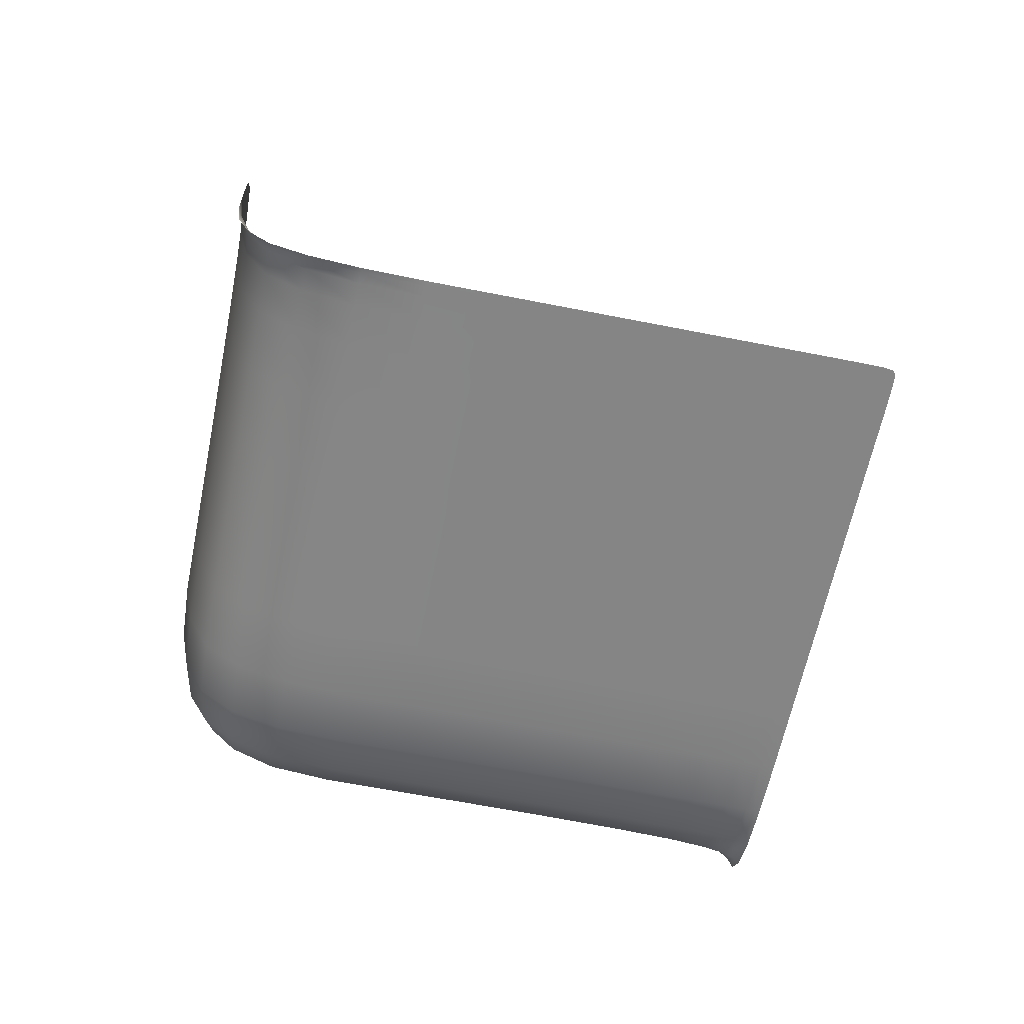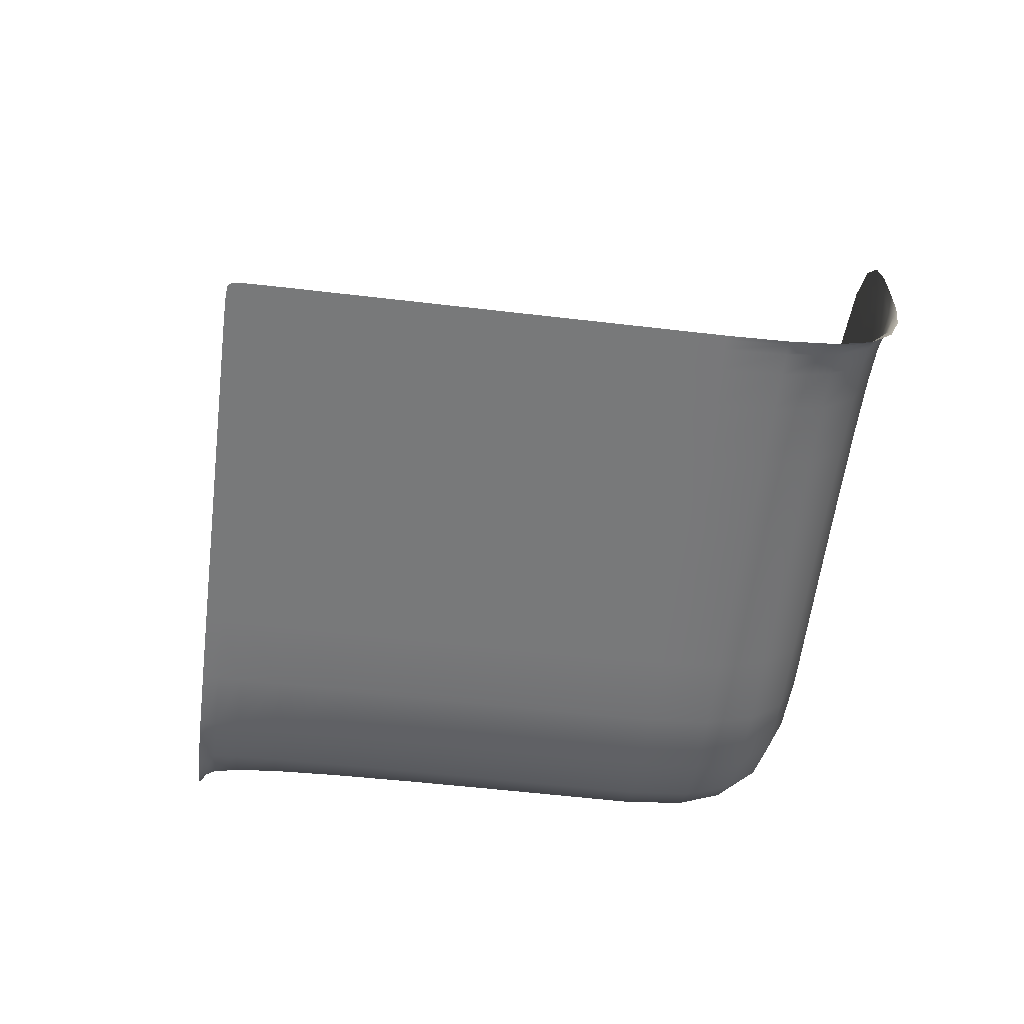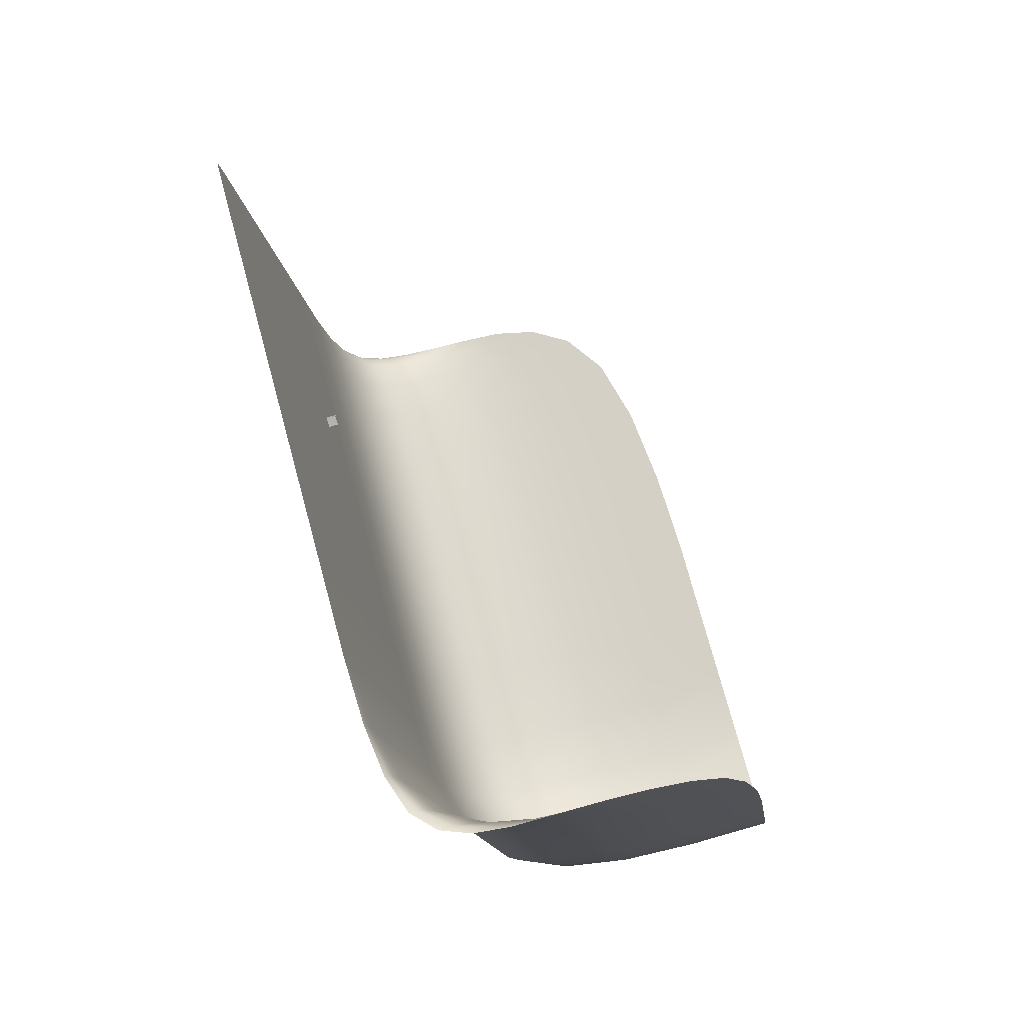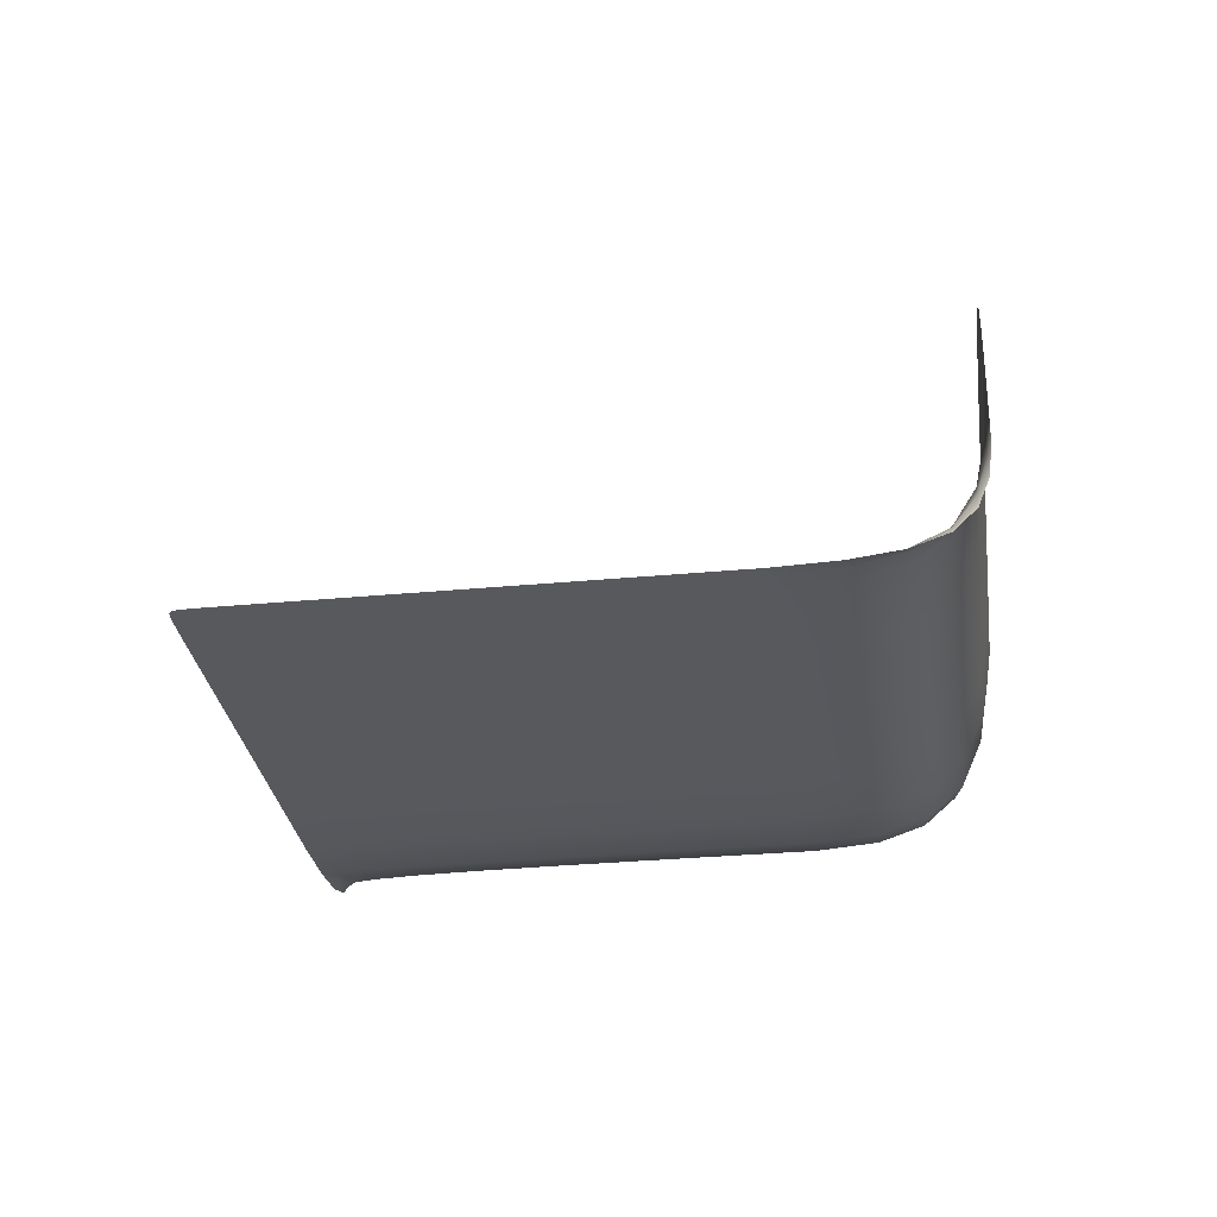
<metadata>
{"format":"obj","ext":"obj","renderer":"f3d","projection":"perspective","resolution":1024,"background":"white","views":[{"elev":-61.9,"azim":53.8,"up":"+Y"},{"elev":-57.7,"azim":148.3,"up":"+Y"},{"elev":-80.0,"azim":106.7,"up":"+Z"},{"elev":-29.4,"azim":163.3,"up":"+Y"}]}
</metadata>
<code>
o Cube
v 1.327 0 0.5
v 1.327 1 0.5
v 1.327 0 -0.5
v 1.327 1 -0.5
v 2.327 0 0.5
v 2.327 1 0.5
v 2.327 0 -0.5
v 2.327 1 -0.5
f 2 3 1
f 4 7 3
f 8 5 7
f 6 1 5
f 7 1 3
f 4 6 8
f 2 4 3
f 4 8 7
f 8 6 5
f 6 2 1
f 7 5 1
f 4 2 6
o Plane
v -21.66 0.3773 -48.38
v -22.69 0.4414 -46.15
v -26.56 1.509 -50.64
v -21.18 0.3034 -49.43
v -15.47 -1e-06 -45.53
v -16.5 -1e-06 -43.3
v -27.59 1.766 -48.4
v -26.08 1.213 -51.69
v -14.99 -1e-06 -46.58
v -56.74 17.87 -1.918
v -55.66 11.01 -1.554
v -58.07 18.03 3.68
v -57.11 25.92 -2.039
v -54.12 17.82 -8.513
v -53.06 10.8 -8.024
v -56.92 11.64 3.666
v -58.45 25.92 3.684
v -54.48 25.92 -8.677
v 1.237 12.46 40.03
v 1.773 7.546 38.88
v 2.359 10.06 40.55
v 1.048 18.16 40.41
v -1.12 14.57 38.95
v -0.5887 8.828 37.79
v 2.906 6.067 39.4
v 2.133 14.74 40.91
v -1.297 21.19 39.33
v -20.19 17.66 30.16
v -19.66 10.7 29.01
v -11.98 17.17 33.94
v -20.37 25.68 30.55
v -29.05 17.82 26.08
v -28.52 10.8 24.93
v -11.45 10.4 32.79
v -12.16 24.97 34.33
v -29.22 25.92 26.47
v 30.82 -1e-06 -24.2
v 29.8 -1e-06 -21.97
v 28.47 -1e-06 -25.29
v 31.29 -1e-06 -25.25
v 31.94 -1e-06 -23.67
v 30.93 -1e-06 -21.45
v 27.44 -1e-06 -23.06
v 28.95 -1e-06 -26.34
v 32.36 -1e-06 -24.7
v 21.38 -1e-06 -3.677
v 17.4 -1e-06 4.948
v 19.01 -1e-06 -4.764
v 25.02 -1e-06 -11.59
v 22.51 -1e-06 -3.155
v 18.54 -1e-06 5.47
v 15.04 -1e-06 3.86
v 22.66 -1e-06 -12.68
v 26.15 -1e-06 -11.07
v -33.29 12.46 -53.73
v -32.23 7.546 -53.25
v -34.32 14.57 -51.51
v -33.65 18.16 -53.89
v -32.82 10.06 -54.77
v -31.75 6.067 -54.3
v -33.26 8.828 -51.02
v -34.68 21.19 -51.67
v -33.19 14.74 -54.89
v -31.12 0.535 -27.86
v -35.09 0.5399 -19.23
v -36.02 2.14 -30.11
v -27.47 0.5202 -35.77
v -24.93 -1e-06 -25
v -28.9 -1e-06 -16.38
v -39.99 2.16 -21.49
v -32.37 2.081 -38.02
v -21.28 -1e-06 -32.92
v -0.05969 -1e-06 -13.55
v -4.032 -1e-06 -4.926
v -8.913 -1e-06 -17.63
v 3.585 -1e-06 -21.46
v 8.15 -1e-06 -9.768
v 4.178 -1e-06 -1.144
v -12.89 -1e-06 -9.004
v -5.269 -1e-06 -25.54
v 11.79 -1e-06 -17.68
v -51.04 17.87 15.5
v -50.42 11.01 14.42
v -45.06 17.82 18.71
v -51.25 25.92 15.86
v -55.32 18.03 12.17
v -54.44 11.64 11.33
v -44.53 10.8 17.55
v -45.24 25.92 19.09
v -55.62 25.92 12.45
v 9.395 -1e-06 -34.08
v 8.366 -1e-06 -31.84
v 0.5412 -1e-06 -38.15
v 9.878 -1e-06 -35.13
v 17.6 -1e-06 -30.29
v 16.58 -1e-06 -28.06
v -0.4872 -1e-06 -35.92
v 1.025 -1e-06 -39.2
v 18.09 -1e-06 -31.34
v -14.42 0.535 17.62
v -16.83 2.14 22.86
v -23.27 0.5399 13.54
v -11.44 -1e-06 11.15
v -6.208 0.5202 21.4
v -8.619 2.081 26.64
v -25.68 2.16 18.78
v -20.29 -1e-06 7.071
v -3.226 -1e-06 14.93
v -45.42 1.065 3.296
v -47.68 2.64 8.465
v -50.17 2.64 0.9753
v -42.49 0.5399 -3.157
v -39.28 0.5399 6.169
v -41.7 2.16 11.4
v -51.96 4.08 5.951
v -47.39 2.16 -5.413
v -36.3 -1e-06 -0.305
v 7.017 0.3773 27.5
v 4.606 1.509 32.73
v 4.655 0.4414 26.41
v 9.999 -1e-06 21.02
v 8.15 0.3034 28.02
v 5.739 1.213 33.25
v 2.245 1.766 31.64
v 7.637 -1e-06 19.93
v 11.13 -1e-06 21.54
v -42.75 17.66 -33.21
v -41.68 10.7 -32.72
v -46.72 17.82 -24.59
v -43.1 25.68 -33.38
v -39.1 17.17 -41.12
v -38.04 10.4 -40.63
v -45.66 10.8 -24.1
v -47.07 25.92 -24.75
v -39.46 24.97 -41.29
v 0.4738 4.414 35.49
v 2.835 3.773 36.57
v 3.969 3.034 37.1
v 31.45 -1e-06 -21.21
v 32.44 -1e-06 -23.43
v 32.78 -1e-06 -24.44
v -14.78 -1e-06 -47.04
v -20.97 0.2245 -49.89
v -25.87 0.8981 -52.14
v -50.93 5.4 -7.045
v -53.56 5.782 -0.6793
v -54.91 6.929 4.228
v -1.297 28.25 39.33
v 1.032 24.24 40.4
v 2.068 19.78 40.88
v -54.48 34.56 -8.677
v -57.11 34.56 -2.039
v -58.45 34.56 3.684
v -56.59 12.06 7.881
v -57.72 18.13 8.351
v -58.1 25.92 8.508
v -33.01 11.14 -55.29
v -32.61 7.5 -55.22
v -31.54 4.49 -54.76
v 2.587 11.14 41.12
v 2.862 7.5 40.78
v 3.425 4.49 39.64
v -27.45 5.4 22.62
v -18.6 5.35 26.7
v -10.39 5.202 30.48
v 32.47 -1e-06 -25.13
v 31.48 -1e-06 -25.7
v 29.16 -1e-06 -26.8
v -29.22 34.56 26.47
v -20.37 34.24 30.55
v -12.16 33.3 34.33
v -4.792 9.813 35.86
v -5.324 16.19 37.01
v -5.501 23.55 37.4
v 23.24 -1e-06 -24.99
v 24.26 -1e-06 -27.23
v 24.75 -1e-06 -28.28
v 19.06 -1e-06 5.709
v 23.03 -1e-06 -2.915
v 26.67 -1e-06 -10.83
v -29.62 3.034 -53.32
v -30.1 3.773 -52.27
v -31.13 4.414 -50.04
v -33.22 19.78 -54.84
v -33.66 24.24 -53.87
v -34.68 28.25 -51.67
v 10.84 -1e-06 1.924
v 14.81 -1e-06 -6.701
v 18.45 -1e-06 -14.61
v 25.59 -1e-06 -19.05
v 27.96 -1e-06 -17.96
v 29.09 -1e-06 -17.44
v -35.1 9.813 -47.01
v -36.17 16.19 -47.5
v -36.52 23.55 -47.66
v -2.333 -1e-06 -31.91
v 6.521 -1e-06 -27.84
v 14.73 -1e-06 -24.05
v 18.3 -1e-06 -31.8
v 10.09 -1e-06 -35.58
v 1.236 -1e-06 -39.66
v -53.23 6.929 9.431
v -49.33 5.782 12.22
v -43.47 5.4 15.25
v -55.62 34.56 12.45
v -51.25 34.56 15.86
v -45.24 34.56 19.09
v -29.44 1.963 -44.4
v -24.54 0.4907 -42.14
v -18.35 -1e-06 -39.29
v -21.48 -1e-06 -12.96
v -17.5 -1e-06 -21.58
v -13.86 -1e-06 -29.5
v -37.11 10.8 20.97
v -37.64 17.82 22.13
v -37.82 25.92 22.51
v -9.078 -1e-06 -39.88
v -8.05 -1e-06 -42.11
v -7.566 -1e-06 -43.16
v -35.91 5.202 -39.66
v -39.56 5.35 -31.74
v -43.53 5.4 -23.12
v -39.46 33.3 -41.29
v -43.1 34.24 -33.38
v -47.07 34.56 -24.75
v 6.259 0.8981 33.49
v 8.669 0.2245 28.26
v 11.65 -1e-06 21.78
v -1.959 1.963 29.71
v 0.4518 0.4907 24.47
v 3.434 -1e-06 18
v -34.27 2.16 14.82
v -31.86 0.5399 9.588
v -28.88 -1e-06 3.114
v -16.8 -1e-06 -0.495
v -7.951 -1e-06 3.583
v 0.2587 -1e-06 7.365
v -43.91 2.16 -12.98
v -39.01 0.5399 -10.72
v -32.82 -1e-06 -7.871
v 11.12 -1e-06 12.37
v 13.48 -1e-06 13.46
v 14.62 -1e-06 13.98
v -49.58 10.8 -15.59
v -50.64 17.82 -16.08
v -50.99 25.92 -16.24
v 4.488 2.245 37.34
v 32.72 -1e-06 -24.81
v -55.07 8.479 7.246
v -29.41 2.245 -53.78
v 2.392 15.28 41.03
v -58.1 34.56 8.508
v -33.08 15.28 -55.12
v -3.73 4.907 33.55
v 24.96 -1e-06 -28.73
v -5.501 31.4 37.4
v 29.61 -1e-06 -17.2
v -32.98 4.907 -46.03
v -36.52 31.4 -47.66
v 21.39 -1e-06 -20.99
v -7.355 -1e-06 -43.62
v -36.04 5.4 18.67
v -37.82 34.56 22.51
v -10.92 -1e-06 -35.87
v -47.45 5.4 -14.61
v -50.99 34.56 -16.24
v 15.14 -1e-06 14.22
v 6.919 -1e-06 10.43
v -25.4 -1e-06 -4.452
f 9 14 10
f 10 218 217
f 226 14 13
f 225 218 14
f 10 11 9
f 15 190 11
f 217 15 10
f 216 191 15
f 9 16 12
f 12 152 151
f 11 189 16
f 16 258 152
f 12 13 9
f 17 226 13
f 151 17 12
f 150 227 17
f 22 19 18
f 23 154 19
f 253 23 22
f 252 153 23
f 18 24 20
f 20 162 163
f 19 155 24
f 24 257 162
f 20 21 18
f 21 161 160
f 163 25 20
f 164 161 25
f 18 26 22
f 22 254 253
f 160 26 21
f 159 254 26
f 27 32 28
f 28 144 145
f 31 180 32
f 32 262 144
f 28 29 27
f 33 169 29
f 145 33 28
f 146 170 33
f 27 34 30
f 30 158 157
f 29 168 34
f 34 259 158
f 30 31 27
f 35 181 31
f 157 35 30
f 156 182 35
f 36 41 37
f 37 171 172
f 223 41 40
f 41 270 171
f 37 38 36
f 42 181 38
f 172 42 37
f 173 180 42
f 36 43 39
f 39 179 178
f 38 182 43
f 43 264 179
f 39 40 36
f 44 223 40
f 178 44 39
f 44 271 224
f 49 46 45
f 50 199 46
f 148 50 49
f 50 265 200
f 45 51 47
f 51 184 47
f 199 51 46
f 51 268 183
f 47 48 45
f 52 175 48
f 184 52 47
f 185 176 52
f 45 53 49
f 49 149 148
f 48 174 53
f 53 256 149
f 58 55 54
f 59 250 55
f 187 59 58
f 186 251 59
f 55 56 54
f 60 196 56
f 250 60 55
f 249 195 60
f 54 61 57
f 61 199 57
f 196 61 56
f 197 198 61
f 57 58 54
f 62 187 58
f 57 200 62
f 200 188 62
f 67 64 63
f 68 190 64
f 166 68 67
f 167 189 68
f 63 69 65
f 65 201 202
f 64 191 69
f 69 266 201
f 65 66 63
f 70 193 66
f 202 70 65
f 203 194 70
f 63 71 67
f 67 165 166
f 66 192 71
f 71 261 165
f 72 77 73
f 77 247 73
f 220 77 76
f 219 248 77
f 73 74 72
f 78 229 74
f 247 78 73
f 246 230 78
f 72 79 75
f 75 216 217
f 74 228 79
f 79 266 216
f 75 76 72
f 80 220 76
f 217 80 75
f 218 221 80
f 85 82 81
f 86 244 82
f 85 195 86
f 195 245 86
f 82 83 81
f 87 220 83
f 244 87 82
f 243 219 87
f 83 84 81
f 88 205 84
f 220 88 83
f 221 204 88
f 84 85 81
f 89 196 85
f 84 206 89
f 206 197 89
f 90 95 91
f 91 210 211
f 94 162 95
f 95 257 210
f 91 92 90
f 96 223 92
f 211 96 91
f 212 222 96
f 90 97 93
f 97 214 93
f 223 97 92
f 224 215 97
f 93 94 90
f 98 163 94
f 214 98 93
f 213 164 98
f 103 100 99
f 104 205 100
f 103 183 104
f 183 206 104
f 100 101 99
f 105 226 101
f 205 105 100
f 105 272 225
f 101 102 99
f 106 208 102
f 226 106 101
f 227 209 106
f 102 103 99
f 103 185 184
f 208 107 102
f 207 185 107
f 108 113 109
f 109 173 172
f 112 237 113
f 113 262 173
f 109 110 108
f 110 240 241
f 172 114 109
f 114 270 240
f 108 115 111
f 115 244 111
f 241 115 110
f 242 243 115
f 111 112 108
f 116 238 112
f 244 116 111
f 116 276 239
f 121 118 117
f 118 212 211
f 241 122 121
f 240 212 122
f 117 123 119
f 123 154 119
f 211 123 118
f 123 257 155
f 119 120 117
f 124 247 120
f 119 153 124
f 153 246 124
f 120 121 117
f 121 242 241
f 247 125 120
f 248 242 125
f 126 131 127
f 127 146 145
f 130 234 131
f 131 255 146
f 127 128 126
f 132 238 128
f 145 132 127
f 144 237 132
f 126 133 129
f 133 250 129
f 128 239 133
f 239 249 133
f 129 130 126
f 134 235 130
f 250 134 129
f 251 236 134
f 139 136 135
f 140 229 136
f 202 140 139
f 201 228 140
f 135 141 137
f 141 253 137
f 136 230 141
f 230 252 141
f 137 138 135
f 142 232 138
f 253 142 137
f 254 233 142
f 135 143 139
f 139 203 202
f 138 231 143
f 143 267 203
f 9 13 14
f 10 14 218
f 226 225 14
f 225 272 218
f 10 15 11
f 15 191 190
f 217 216 15
f 216 266 191
f 9 11 16
f 12 16 152
f 11 190 189
f 16 189 258
f 12 17 13
f 17 227 226
f 151 150 17
f 150 269 227
f 22 23 19
f 23 153 154
f 253 252 23
f 252 273 153
f 18 19 24
f 20 24 162
f 19 154 155
f 24 155 257
f 20 25 21
f 21 25 161
f 163 164 25
f 164 260 161
f 18 21 26
f 22 26 254
f 160 159 26
f 159 274 254
f 27 31 32
f 28 32 144
f 31 181 180
f 32 180 262
f 28 33 29
f 33 170 169
f 145 146 33
f 146 255 170
f 27 29 34
f 30 34 158
f 29 169 168
f 34 168 259
f 30 35 31
f 35 182 181
f 157 156 35
f 156 264 182
f 36 40 41
f 37 41 171
f 223 222 41
f 41 222 270
f 37 42 38
f 42 180 181
f 172 173 42
f 173 262 180
f 36 38 43
f 39 43 179
f 38 181 182
f 43 182 264
f 39 44 40
f 44 224 223
f 178 177 44
f 44 177 271
f 49 50 46
f 50 200 199
f 148 147 50
f 50 147 265
f 45 46 51
f 51 183 184
f 199 198 51
f 51 198 268
f 47 52 48
f 52 176 175
f 184 185 52
f 185 263 176
f 45 48 53
f 49 53 149
f 48 175 174
f 53 174 256
f 58 59 55
f 59 251 250
f 187 186 59
f 186 275 251
f 55 60 56
f 60 195 196
f 250 249 60
f 249 276 195
f 54 56 61
f 61 198 199
f 196 197 61
f 197 268 198
f 57 62 58
f 62 188 187
f 57 199 200
f 200 265 188
f 67 68 64
f 68 189 190
f 166 167 68
f 167 258 189
f 63 64 69
f 65 69 201
f 64 190 191
f 69 191 266
f 65 70 66
f 70 194 193
f 202 203 70
f 203 267 194
f 63 66 71
f 67 71 165
f 66 193 192
f 71 192 261
f 72 76 77
f 77 248 247
f 220 219 77
f 219 277 248
f 73 78 74
f 78 230 229
f 247 246 78
f 246 273 230
f 72 74 79
f 75 79 216
f 74 229 228
f 79 228 266
f 75 80 76
f 80 221 220
f 217 218 80
f 218 272 221
f 85 86 82
f 86 245 244
f 85 196 195
f 195 276 245
f 82 87 83
f 87 219 220
f 244 243 87
f 243 277 219
f 83 88 84
f 88 204 205
f 220 221 88
f 221 272 204
f 84 89 85
f 89 197 196
f 84 205 206
f 206 268 197
f 90 94 95
f 91 95 210
f 94 163 162
f 95 162 257
f 91 96 92
f 96 222 223
f 211 212 96
f 212 270 222
f 90 92 97
f 97 215 214
f 223 224 97
f 224 271 215
f 93 98 94
f 98 164 163
f 214 213 98
f 213 260 164
f 103 104 100
f 104 206 205
f 103 184 183
f 183 268 206
f 100 105 101
f 105 225 226
f 205 204 105
f 105 204 272
f 101 106 102
f 106 209 208
f 226 227 106
f 227 269 209
f 102 107 103
f 103 107 185
f 208 207 107
f 207 263 185
f 108 112 113
f 109 113 173
f 112 238 237
f 113 237 262
f 109 114 110
f 110 114 240
f 172 171 114
f 114 171 270
f 108 110 115
f 115 243 244
f 241 242 115
f 242 277 243
f 111 116 112
f 116 239 238
f 244 245 116
f 116 245 276
f 121 122 118
f 118 122 212
f 241 240 122
f 240 270 212
f 117 118 123
f 123 155 154
f 211 210 123
f 123 210 257
f 119 124 120
f 124 246 247
f 119 154 153
f 153 273 246
f 120 125 121
f 121 125 242
f 247 248 125
f 248 277 242
f 126 130 131
f 127 131 146
f 130 235 234
f 131 234 255
f 127 132 128
f 132 237 238
f 145 144 132
f 144 262 237
f 126 128 133
f 133 249 250
f 128 238 239
f 239 276 249
f 129 134 130
f 134 236 235
f 250 251 134
f 251 275 236
f 139 140 136
f 140 228 229
f 202 201 140
f 201 266 228
f 135 136 141
f 141 252 253
f 136 229 230
f 230 273 252
f 137 142 138
f 142 233 232
f 253 254 142
f 254 274 233
f 135 138 143
f 139 143 203
f 138 232 231
f 143 231 267

</code>
